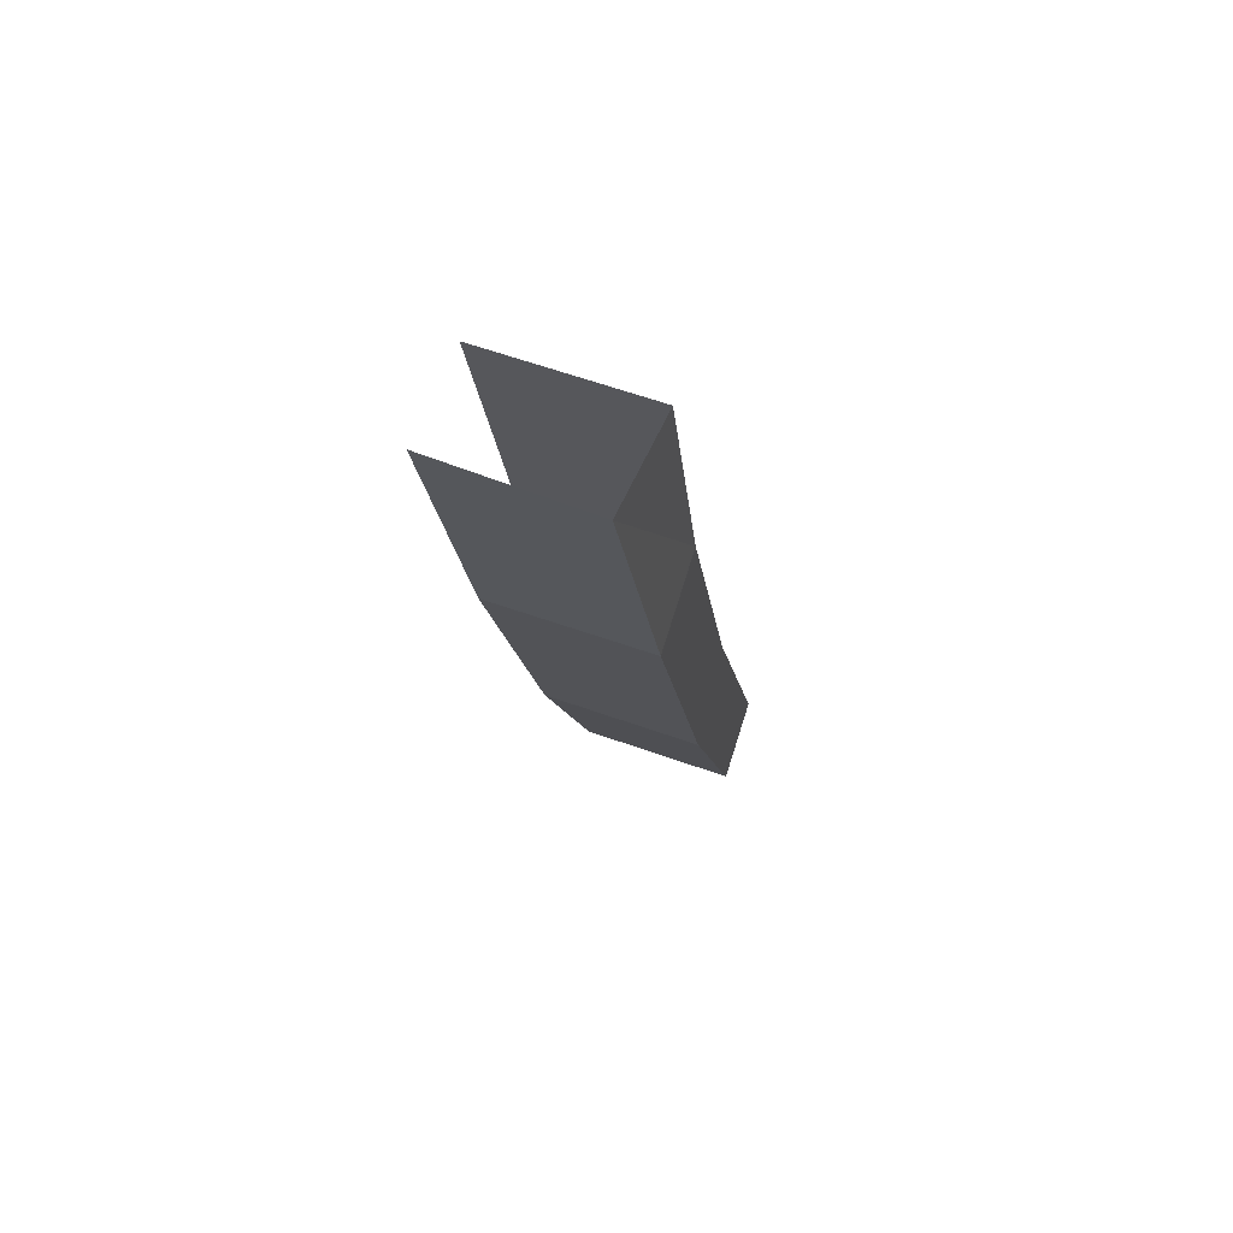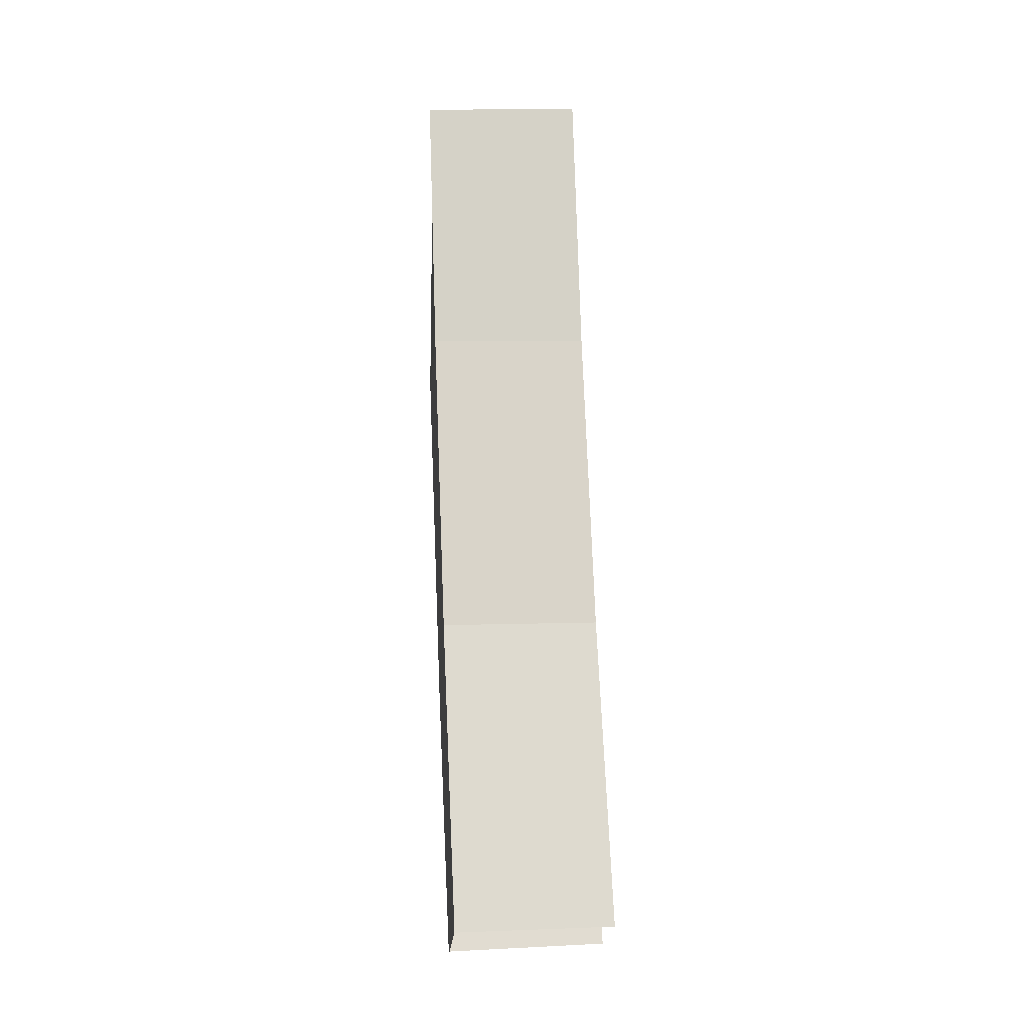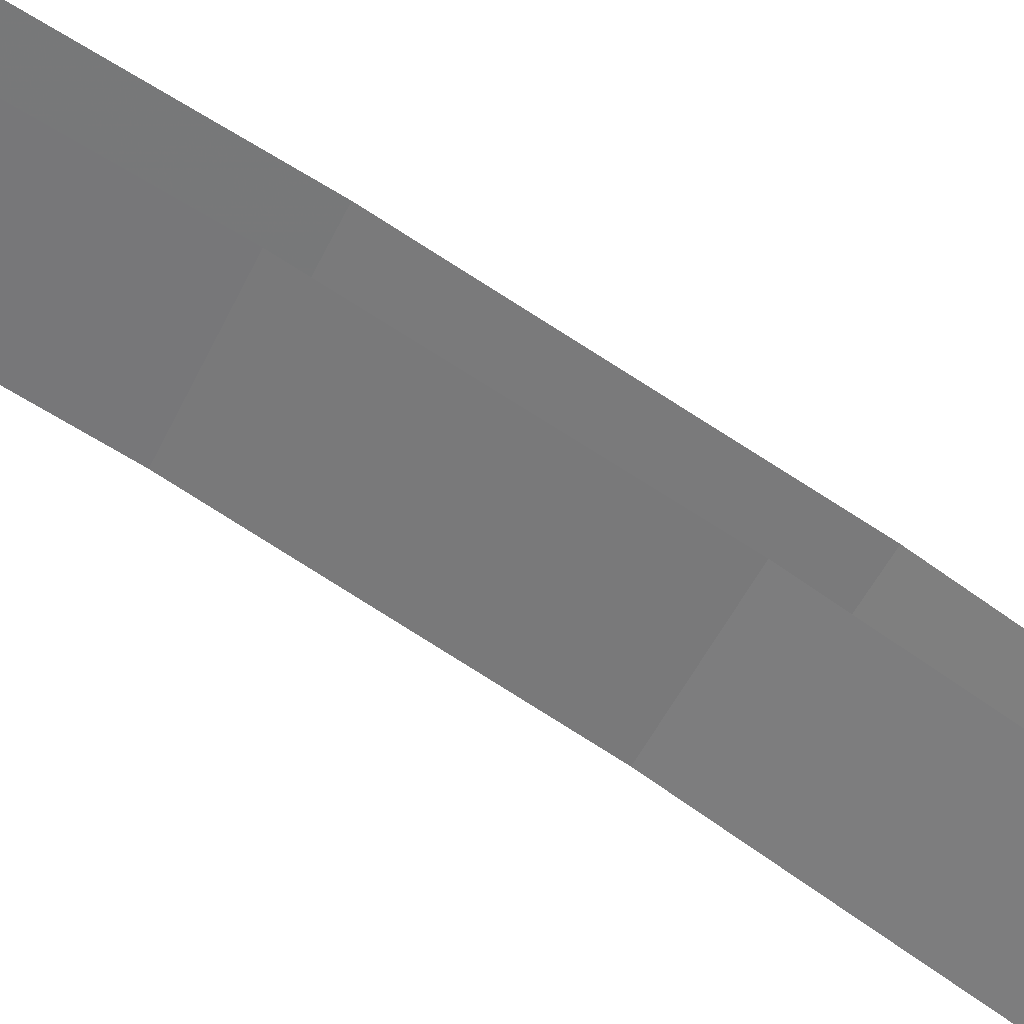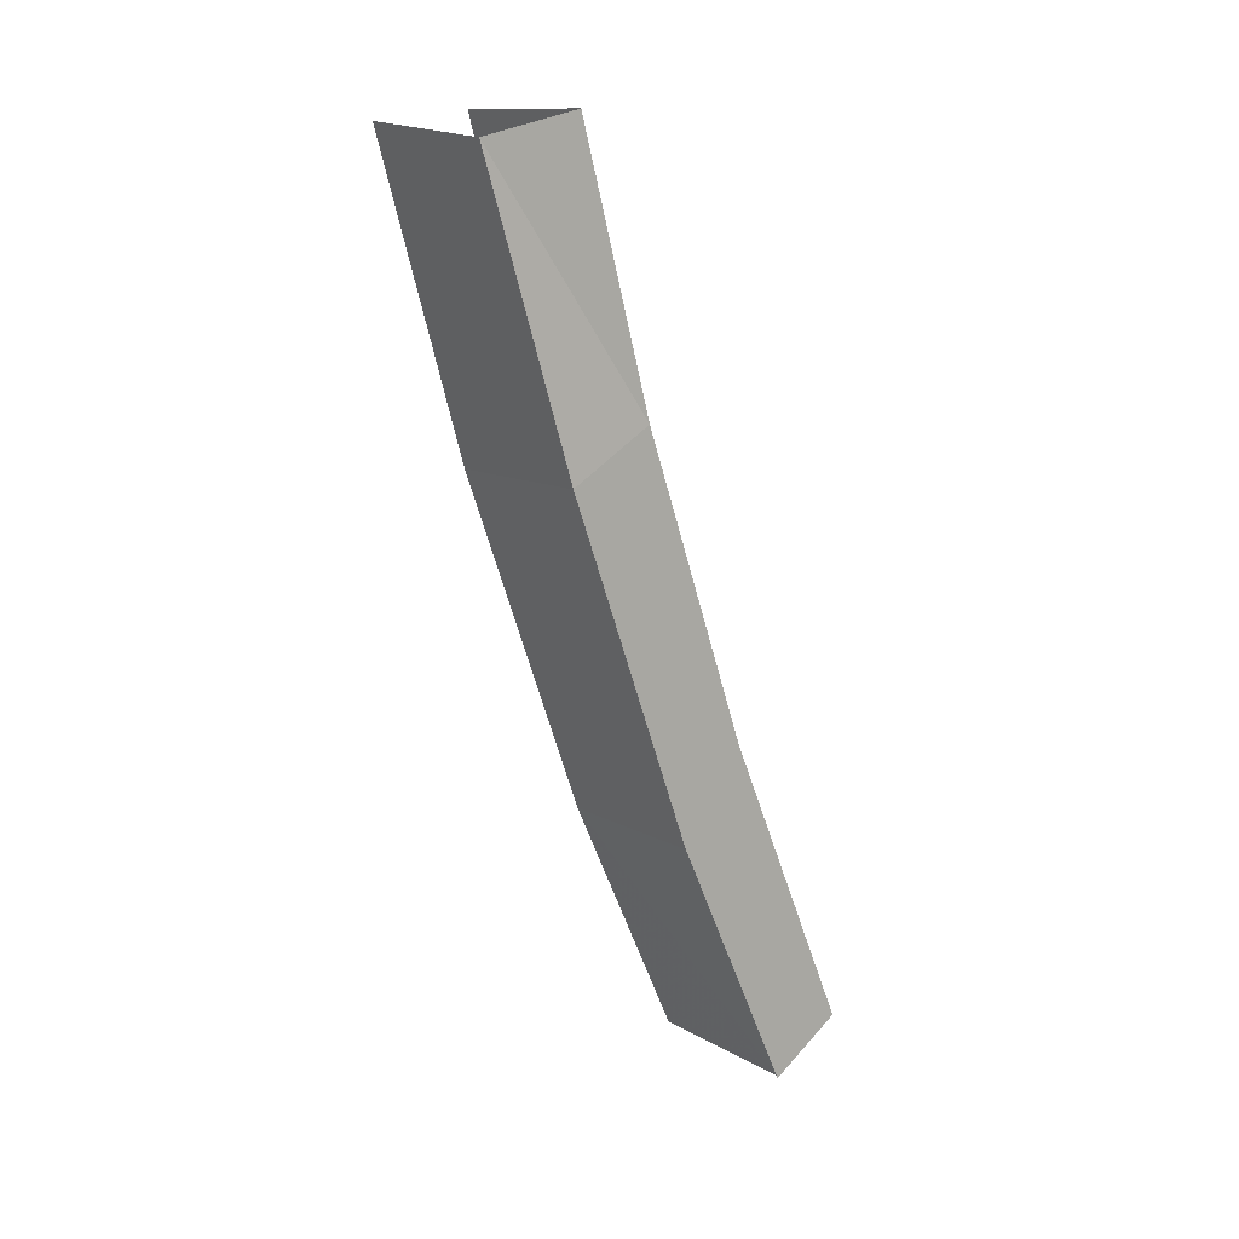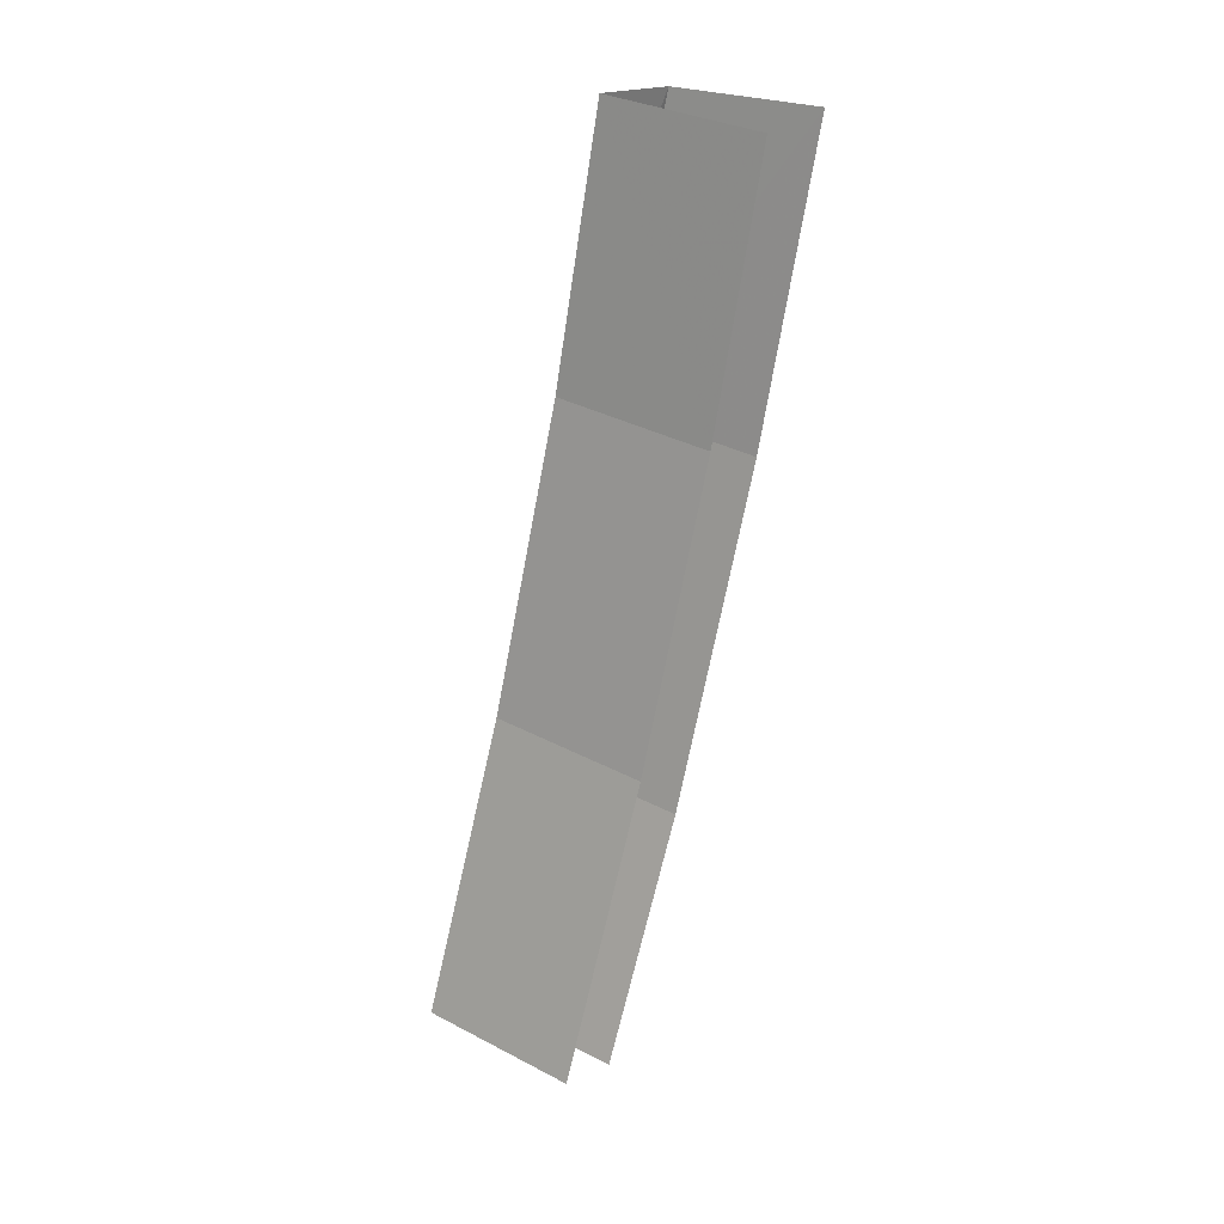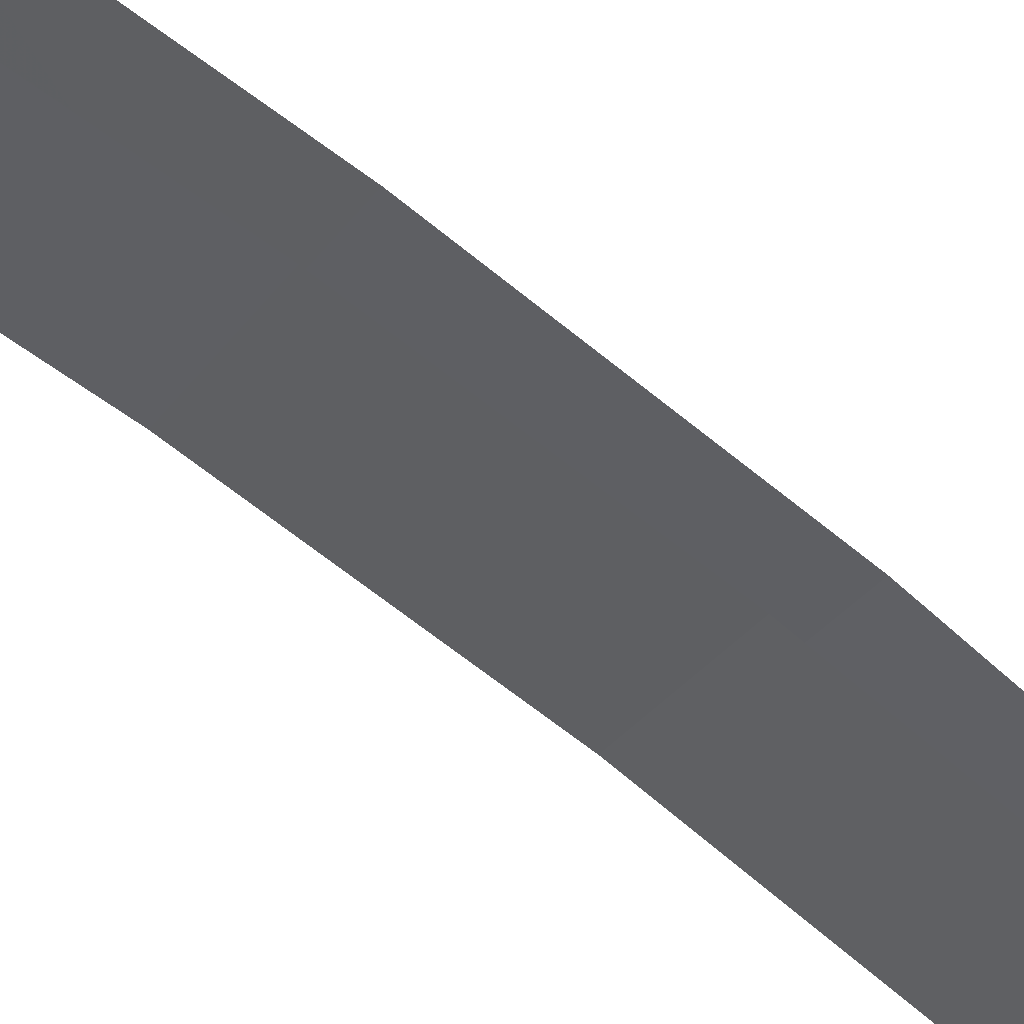
<metadata>
{"format":"obj","ext":"obj","renderer":"f3d","projection":"perspective","resolution":1024,"background":"white","views":[{"elev":55.8,"azim":-159.2,"up":"+Z"},{"elev":5.0,"azim":-6.7,"up":"+Z"},{"elev":-53.1,"azim":64.4,"up":"+Y"},{"elev":11.7,"azim":-127.8,"up":"+Z"},{"elev":36.8,"azim":33.9,"up":"+Z"},{"elev":-38.0,"azim":56.6,"up":"+Y"}]}
</metadata>
<code>
v -0.4808 0.03775 0.3324
v -0.5322 0.03631 0.3272
v -0.5356 0.008294 0.231
v -0.5356 -0.0191 0.2474
v -0.4808 0.008294 0.231
v -0.5356 0.005073 0.3352
v -0.5356 -0.05442 0.1465
v -0.4808 -0.03353 0.1171
v -0.4808 -0.0191 0.2474
v -0.5356 -0.03353 0.1171
v -0.4808 -0.05442 0.1465
v -0.4808 0.005433 0.3365
v -0.5356 -0.09646 0.04815
v -0.4808 -0.09646 0.04815
v -0.5356 -0.07224 0.03331
v -0.5356 -0.07265 0.03237
v -0.4808 -0.07198 0.03393
f 1 2 3
f 3 2 1
f 3 2 4
f 4 2 3
f 1 3 5
f 5 3 1
f 4 2 6
f 6 2 4
f 7 3 4
f 4 3 7
f 3 8 5
f 5 8 3
f 9 6 4
f 4 6 9
f 3 7 10
f 10 7 3
f 11 4 7
f 7 4 11
f 8 3 10
f 10 3 8
f 6 9 12
f 12 9 6
f 4 11 9
f 9 11 4
f 13 10 7
f 7 10 13
f 7 14 11
f 11 14 7
f 8 10 15
f 15 10 8
f 10 13 16
f 16 13 10
f 14 7 13
f 13 7 14
f 8 15 17
f 17 15 8

</code>
